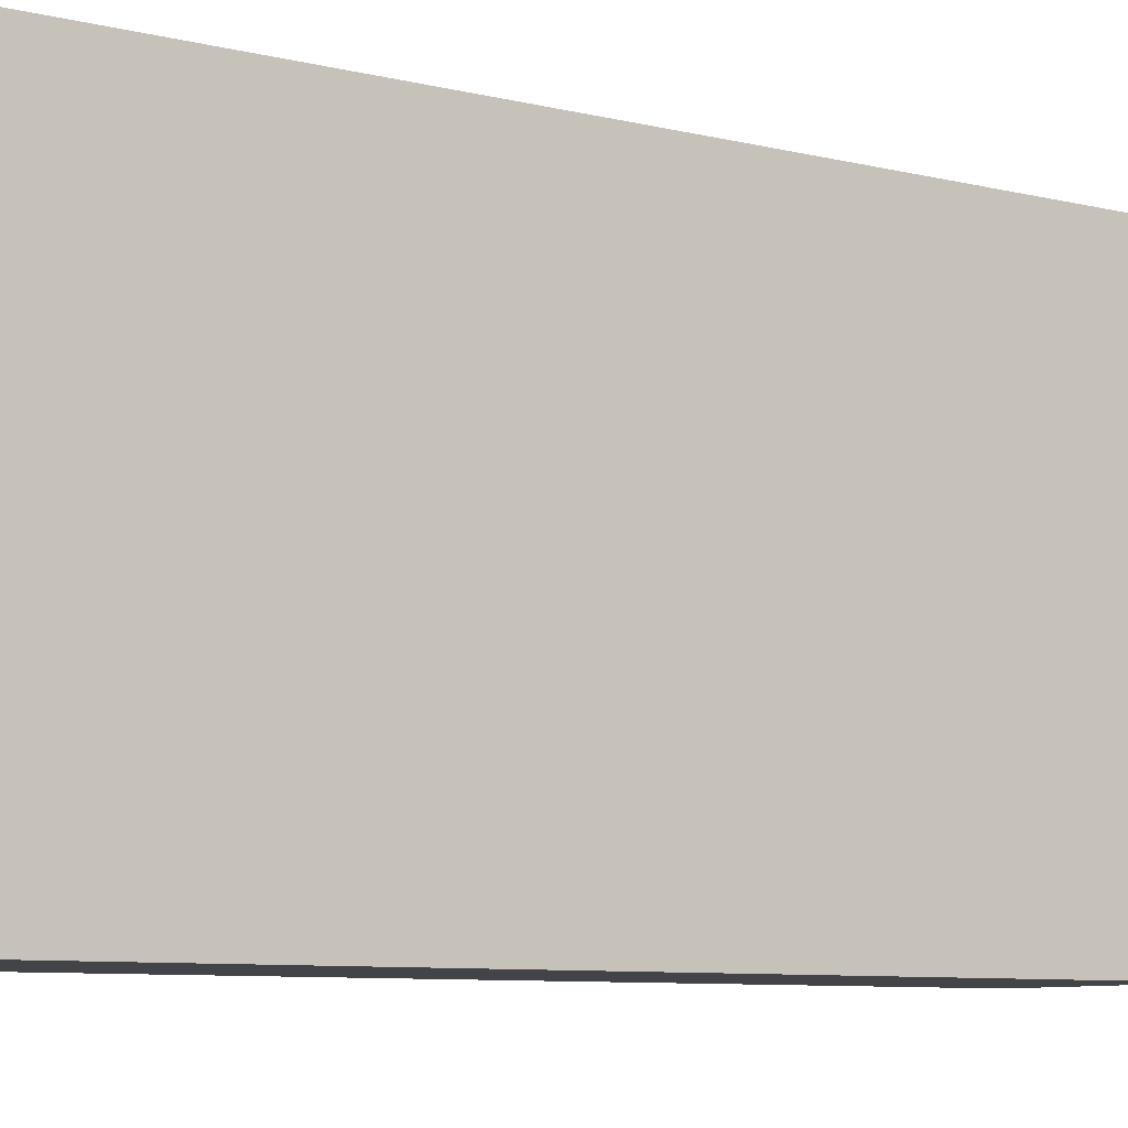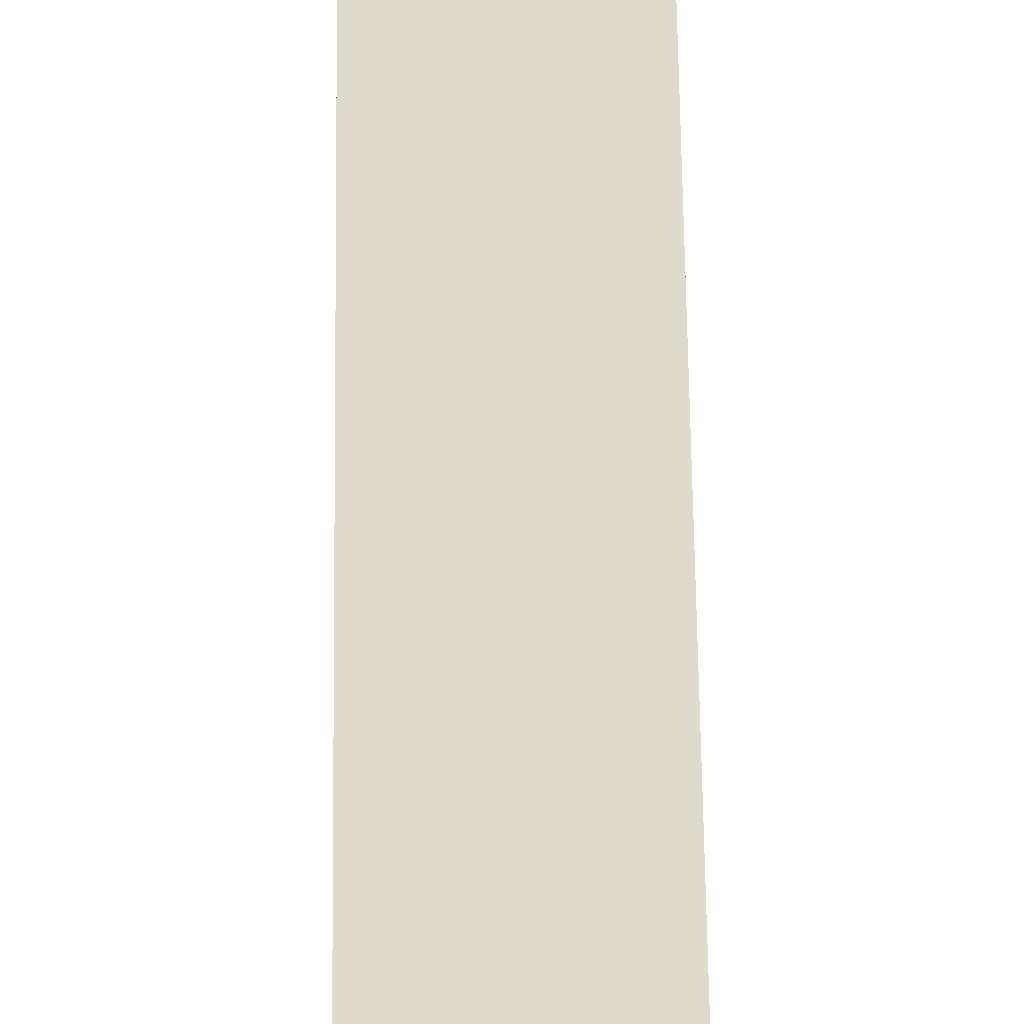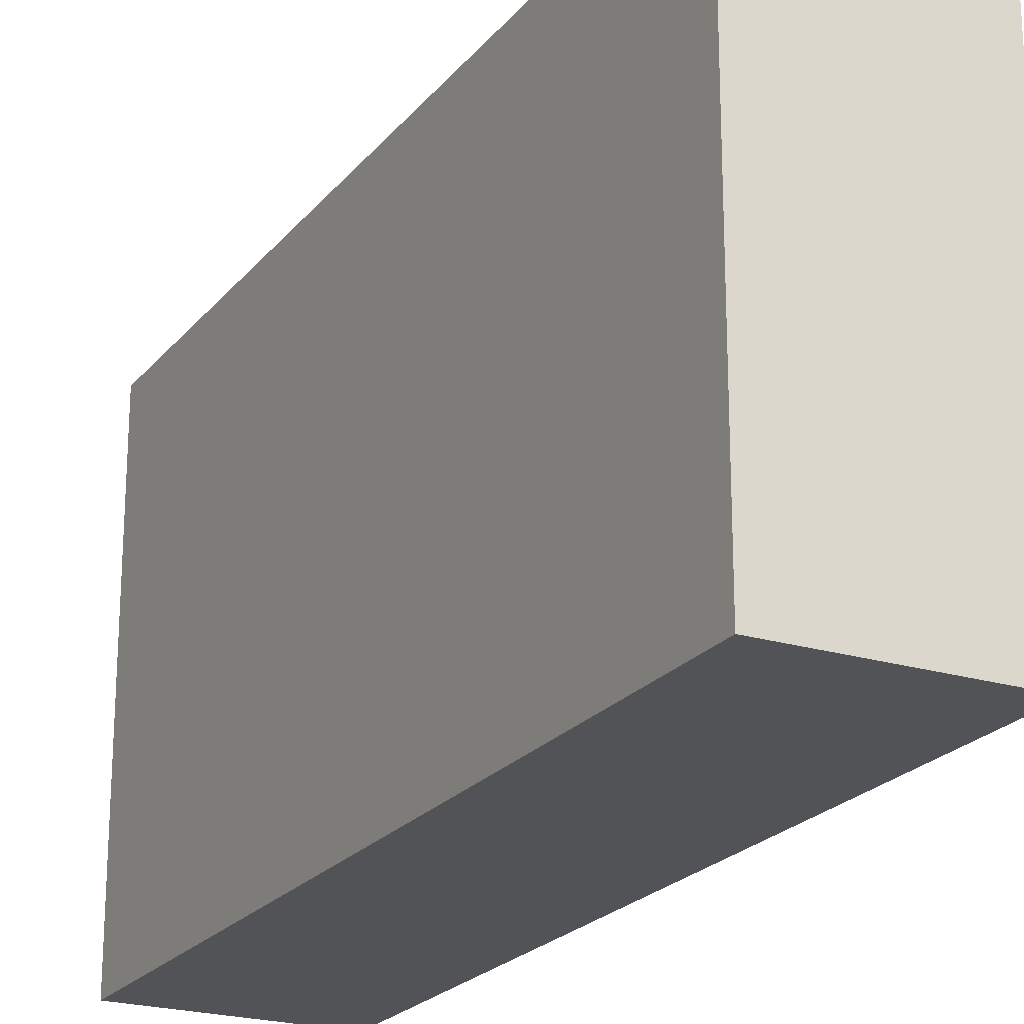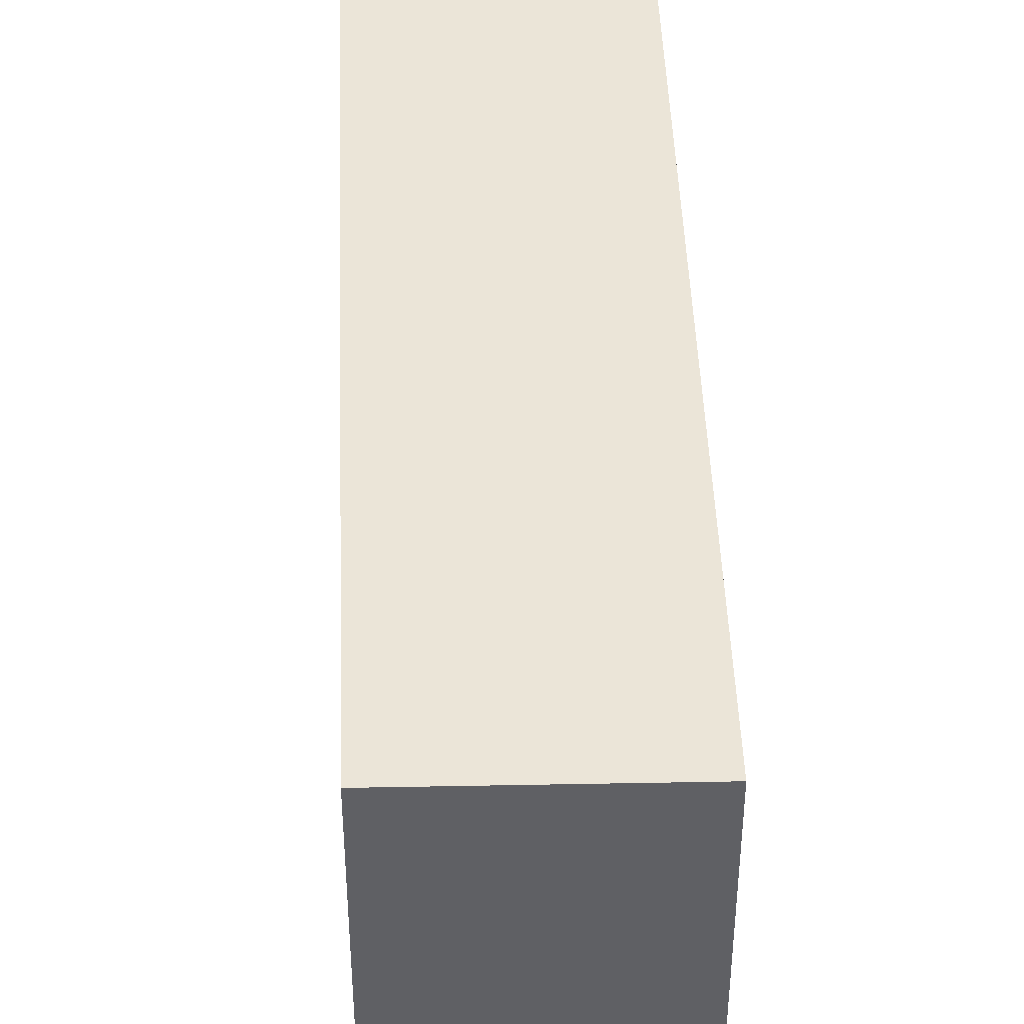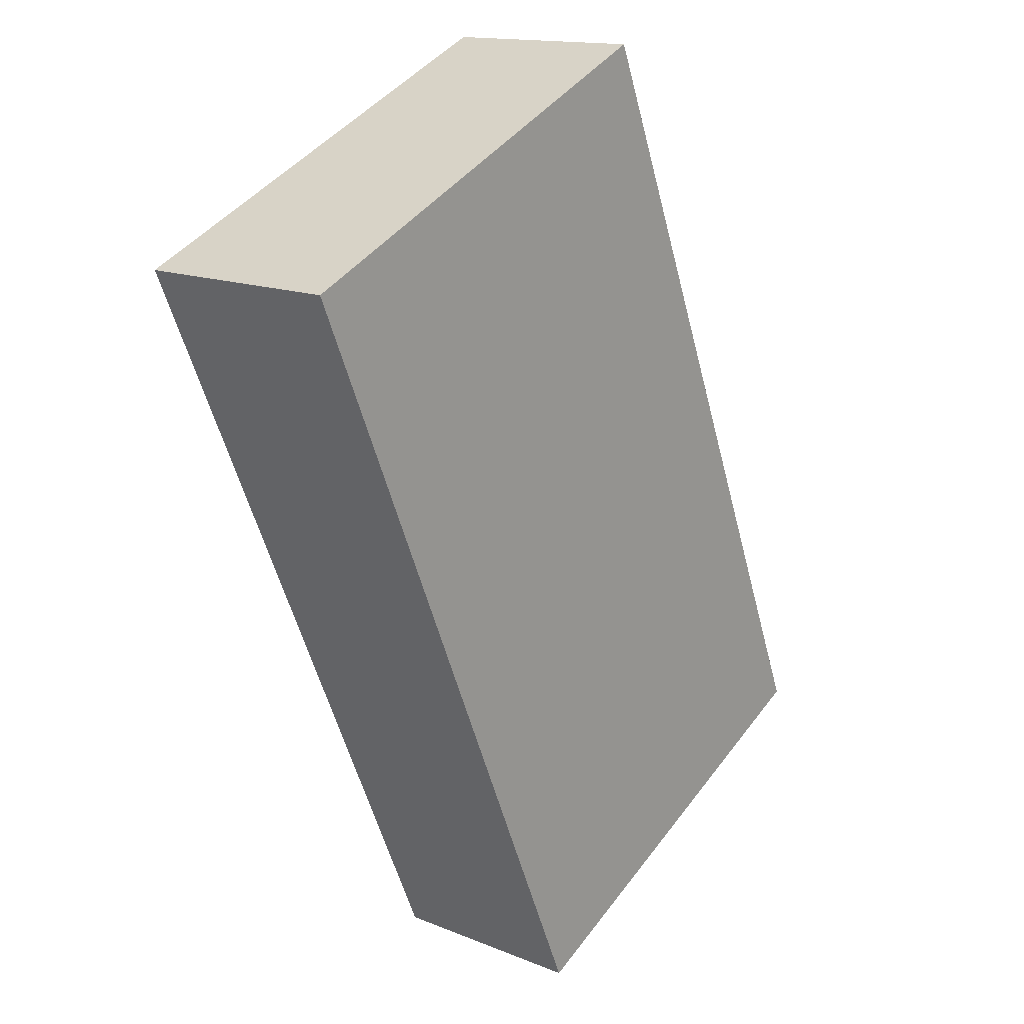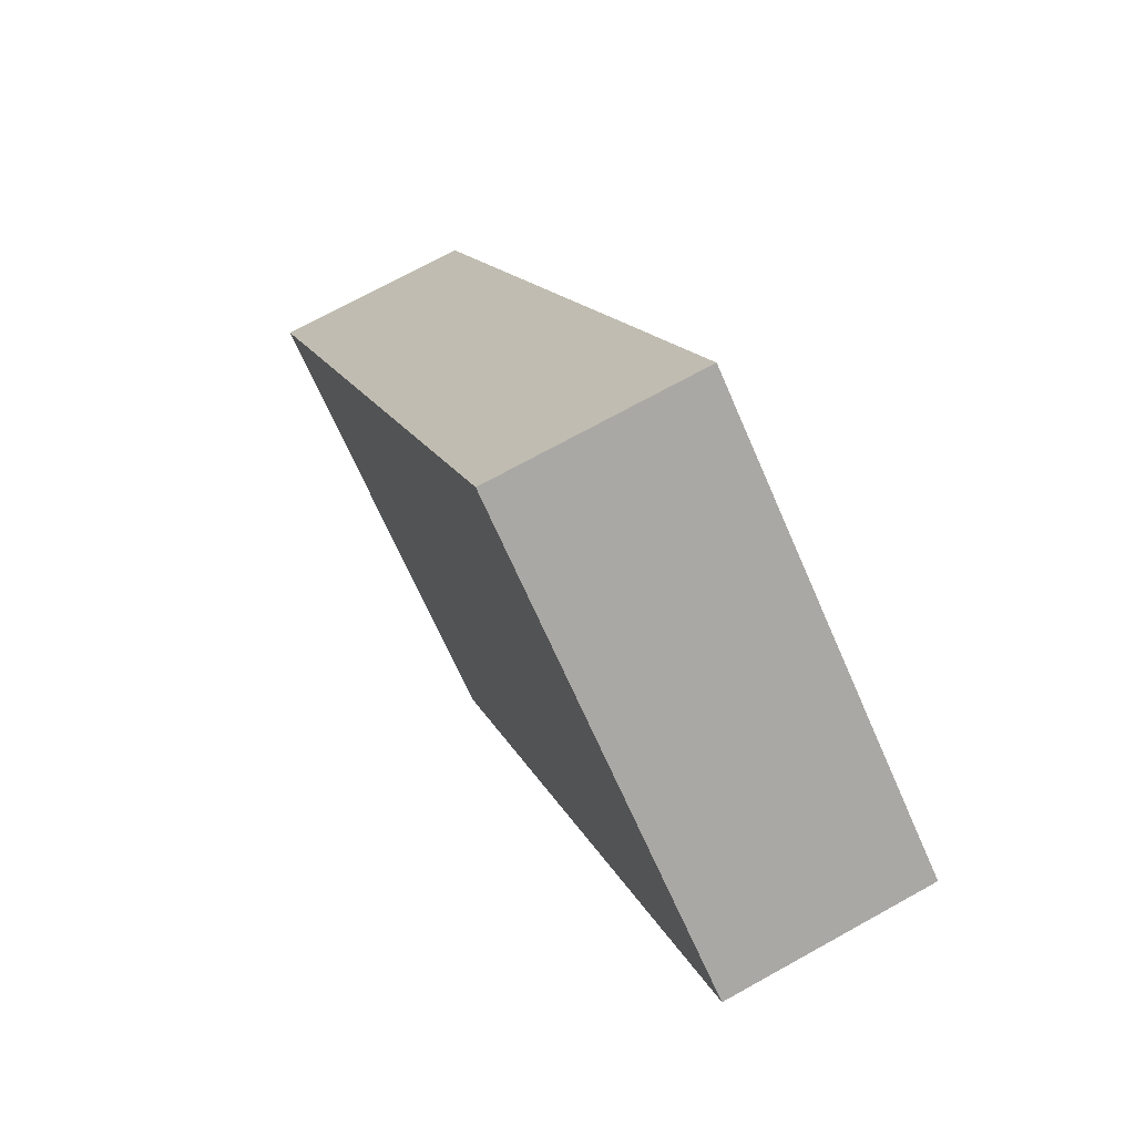
<metadata>
{"format":"obj","ext":"obj","renderer":"f3d","projection":"perspective","resolution":1024,"background":"white","views":[{"elev":-8.0,"azim":73.0,"up":"+Y"},{"elev":71.1,"azim":16.9,"up":"+Y"},{"elev":-22.5,"azim":-10.7,"up":"+Y"},{"elev":45.8,"azim":15.5,"up":"+Y"},{"elev":44.6,"azim":-145.5,"up":"+Z"},{"elev":-68.7,"azim":-156.4,"up":"+Z"}]}
</metadata>
<code>
v  1.261 2.35 3.962
v  0.955 2.35 -0.287
v  0 2.35 1.439e-16
v  2.216 2.35 3.675
v  0.955 1.757e-17 -0.287
v  0 0 0
v  1.261 -2.426e-16 3.962
v  2.216 -2.25e-16 3.675
g defaultobject
f 1 2 3
f 2 1 4
f 5 3 2
f 3 5 6
f 6 1 3
f 1 6 7
f 7 4 1
f 4 7 8
f 8 2 4
f 2 8 5
f 5 7 6
f 7 5 8

</code>
